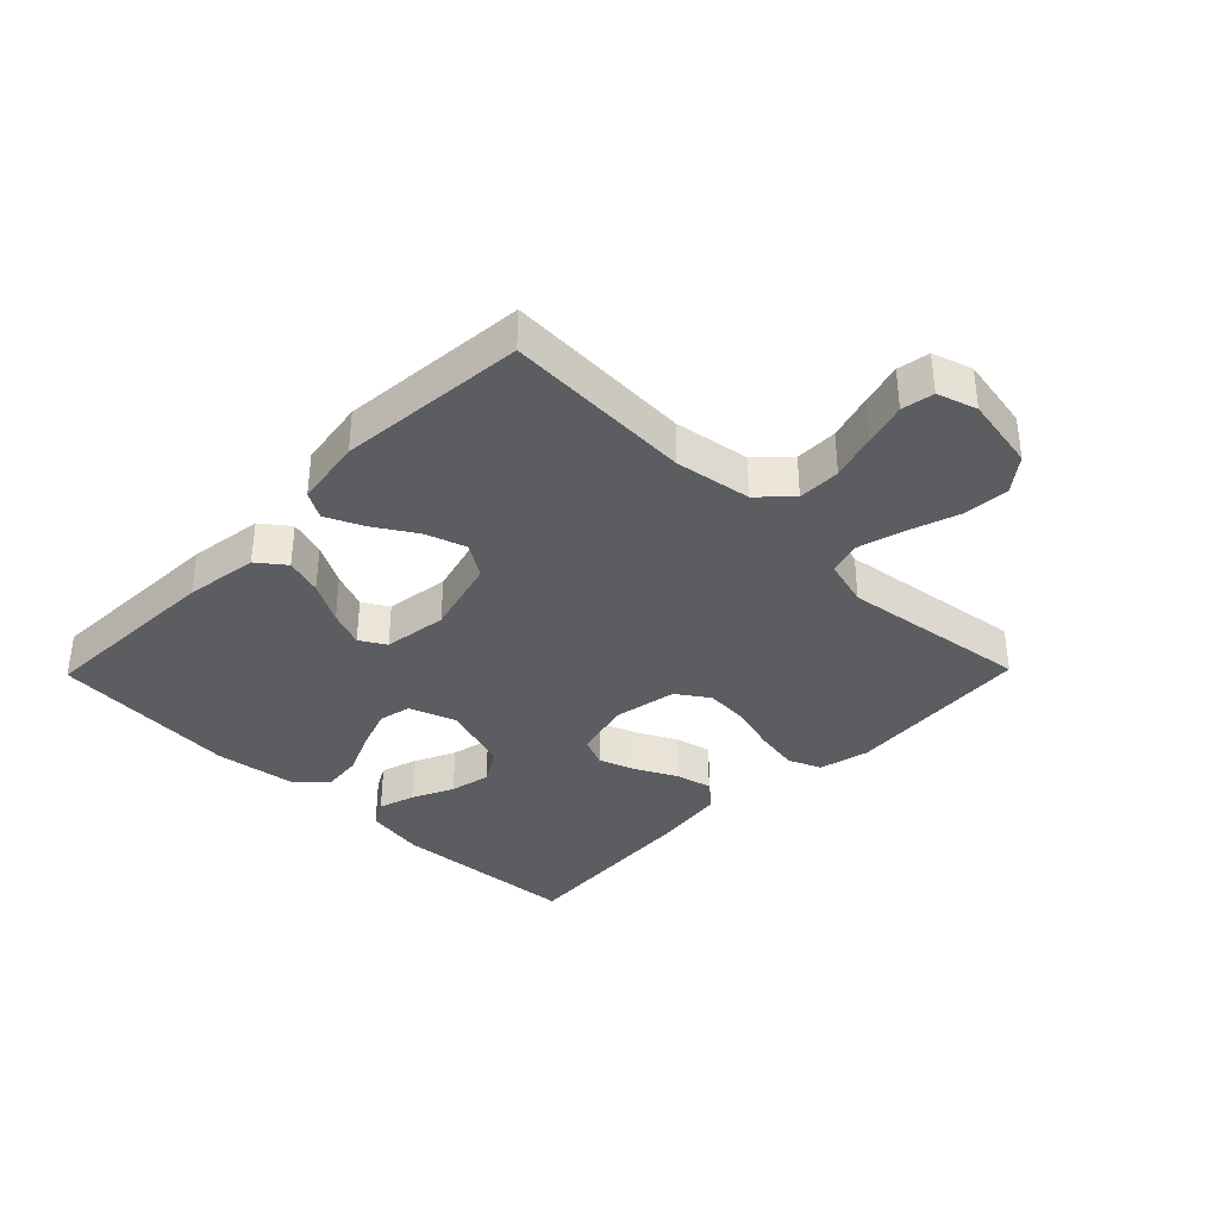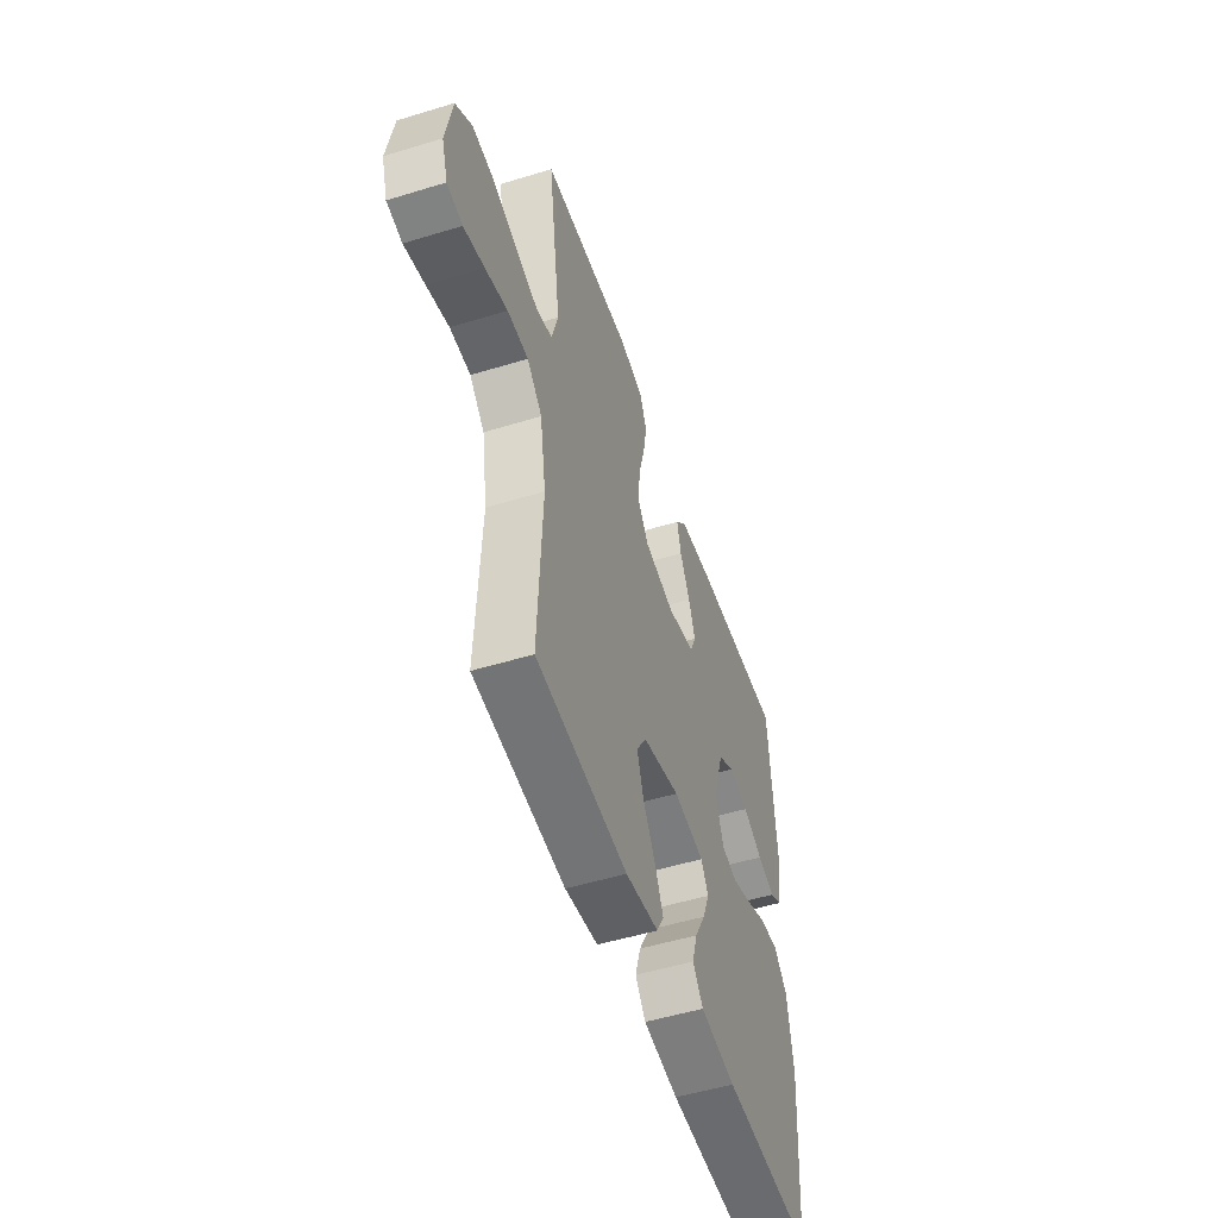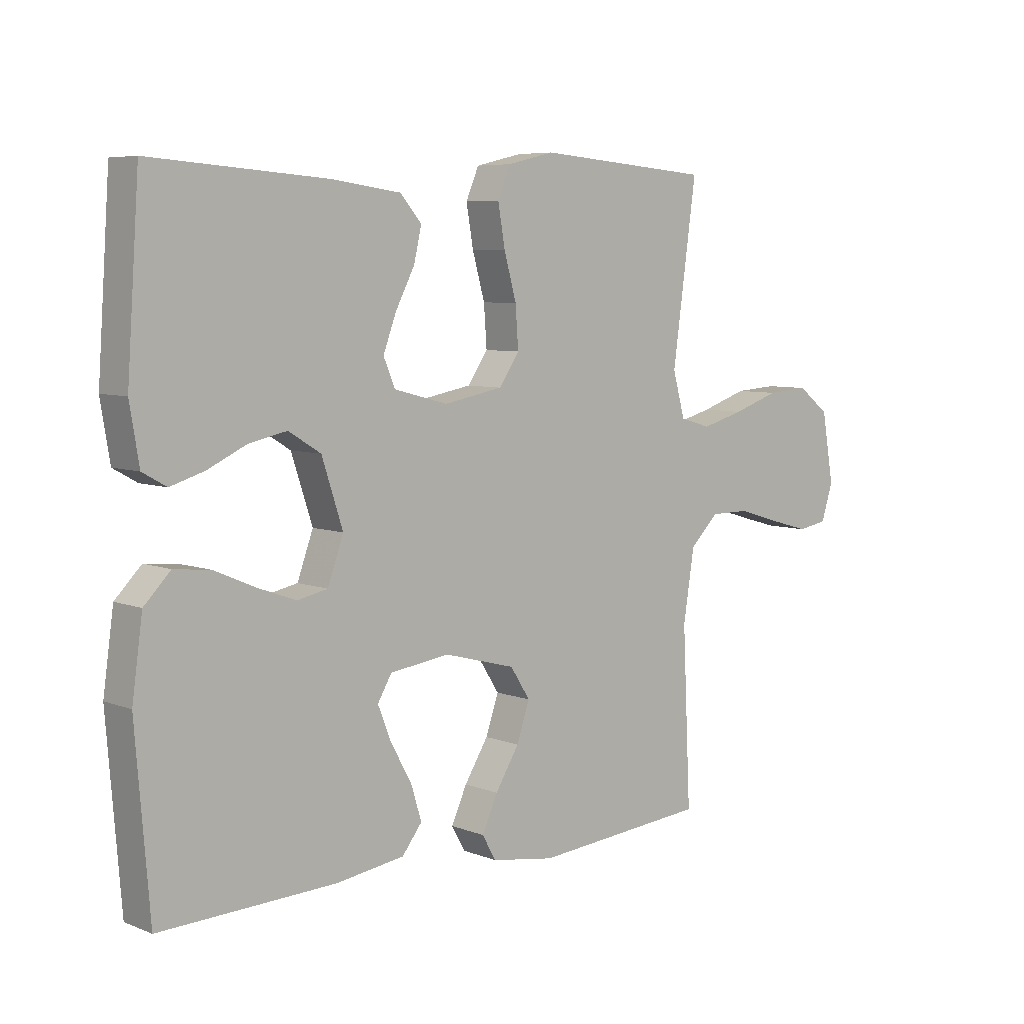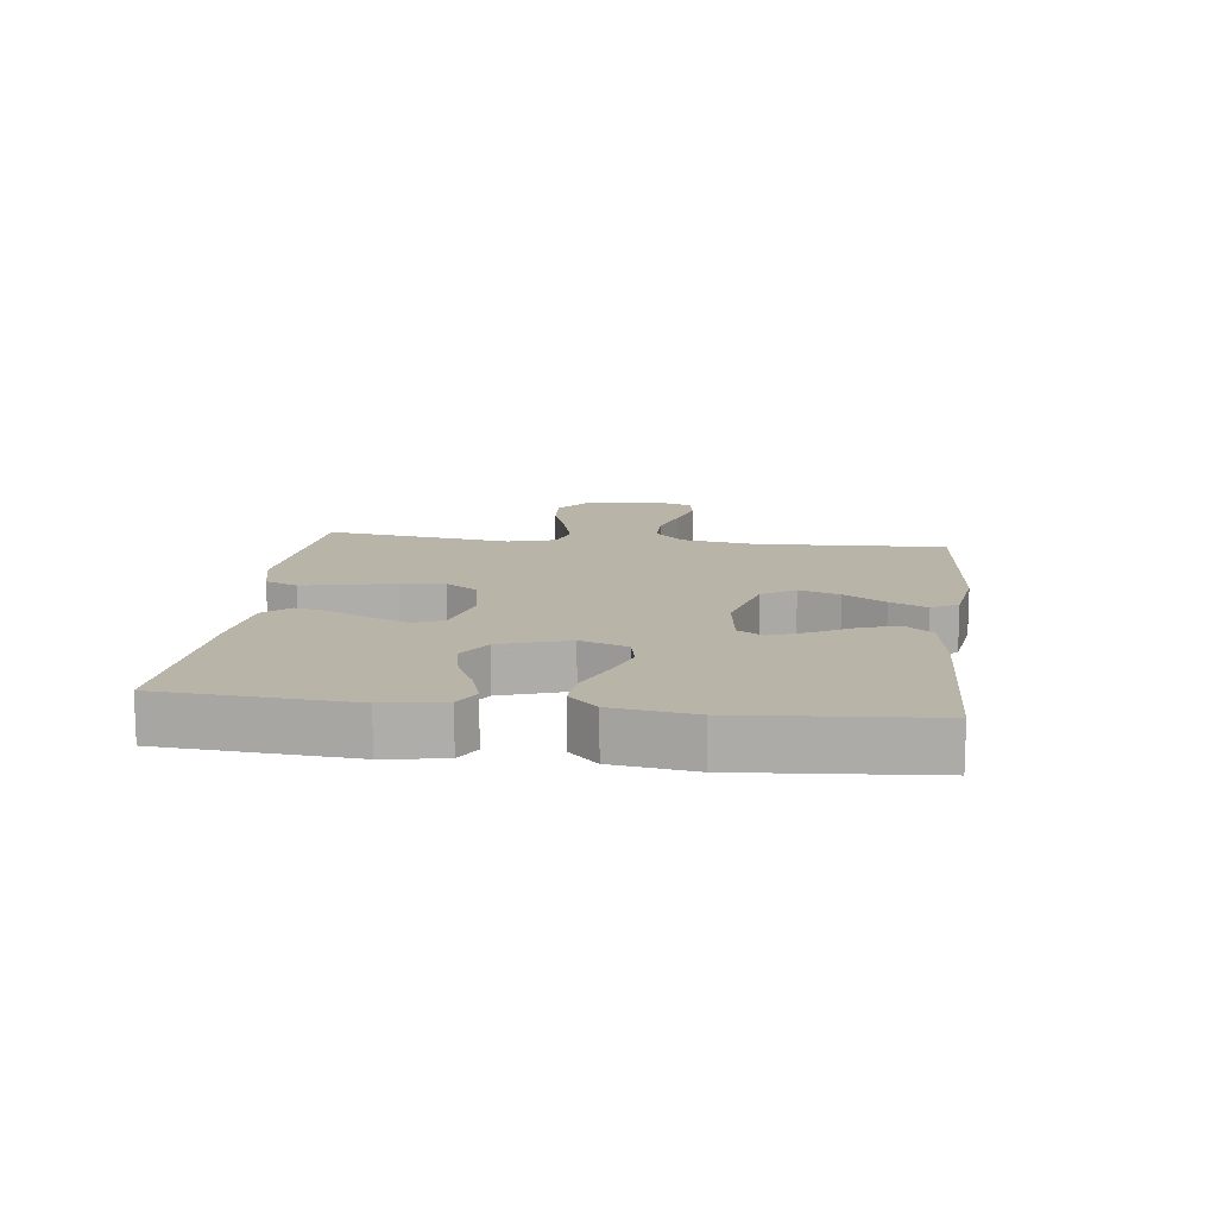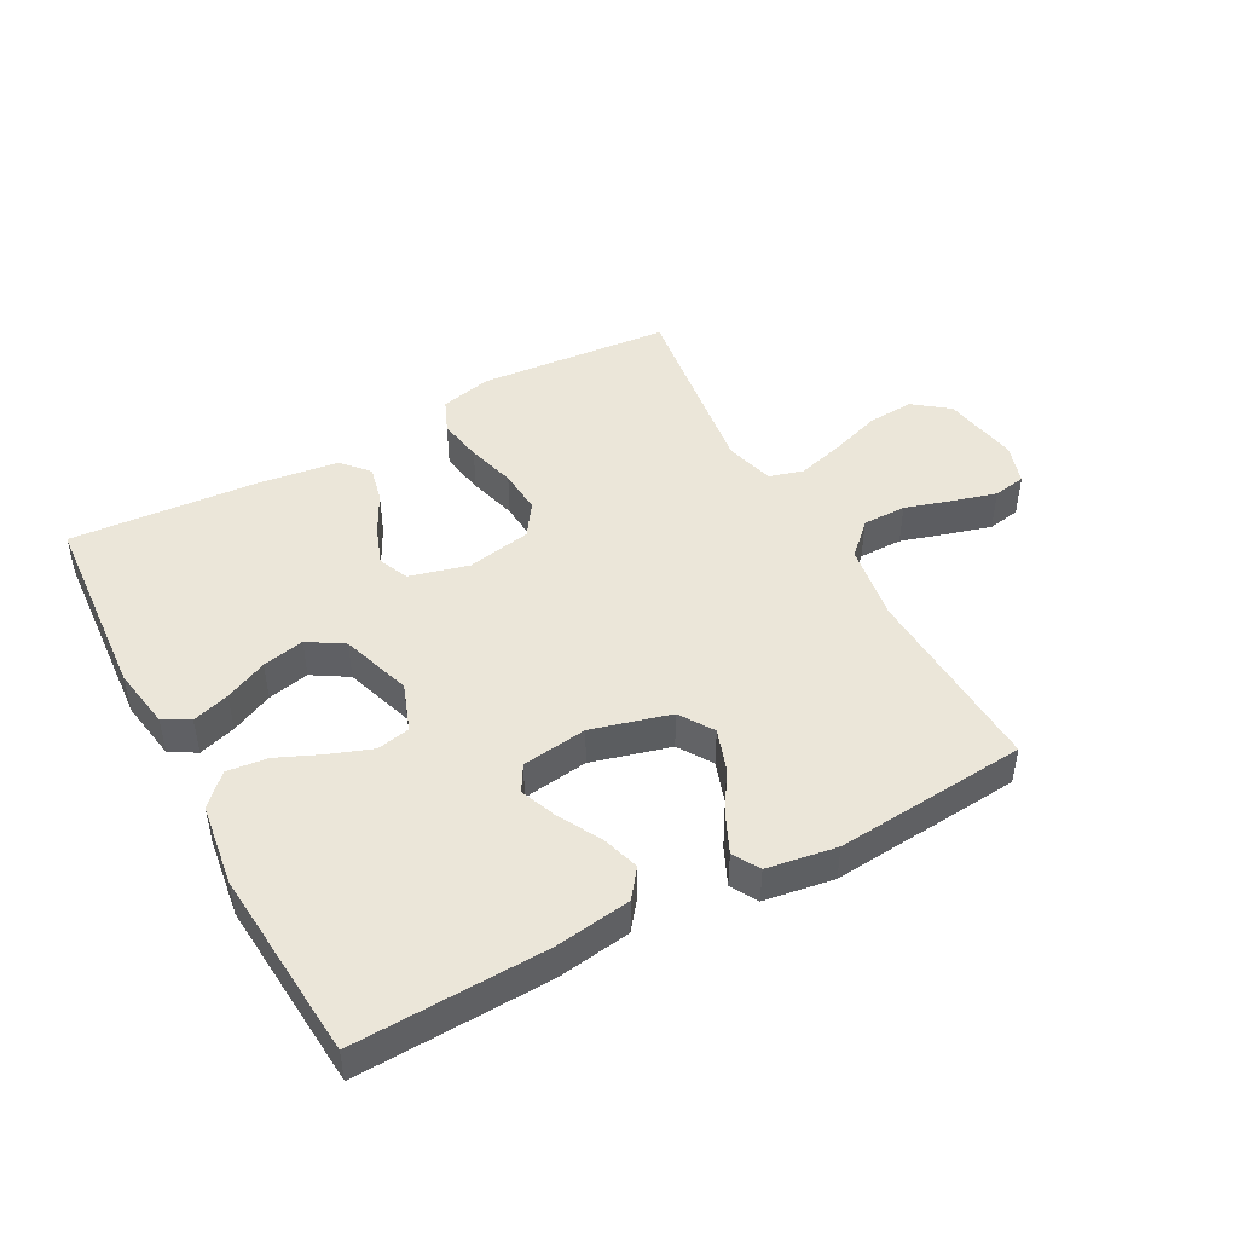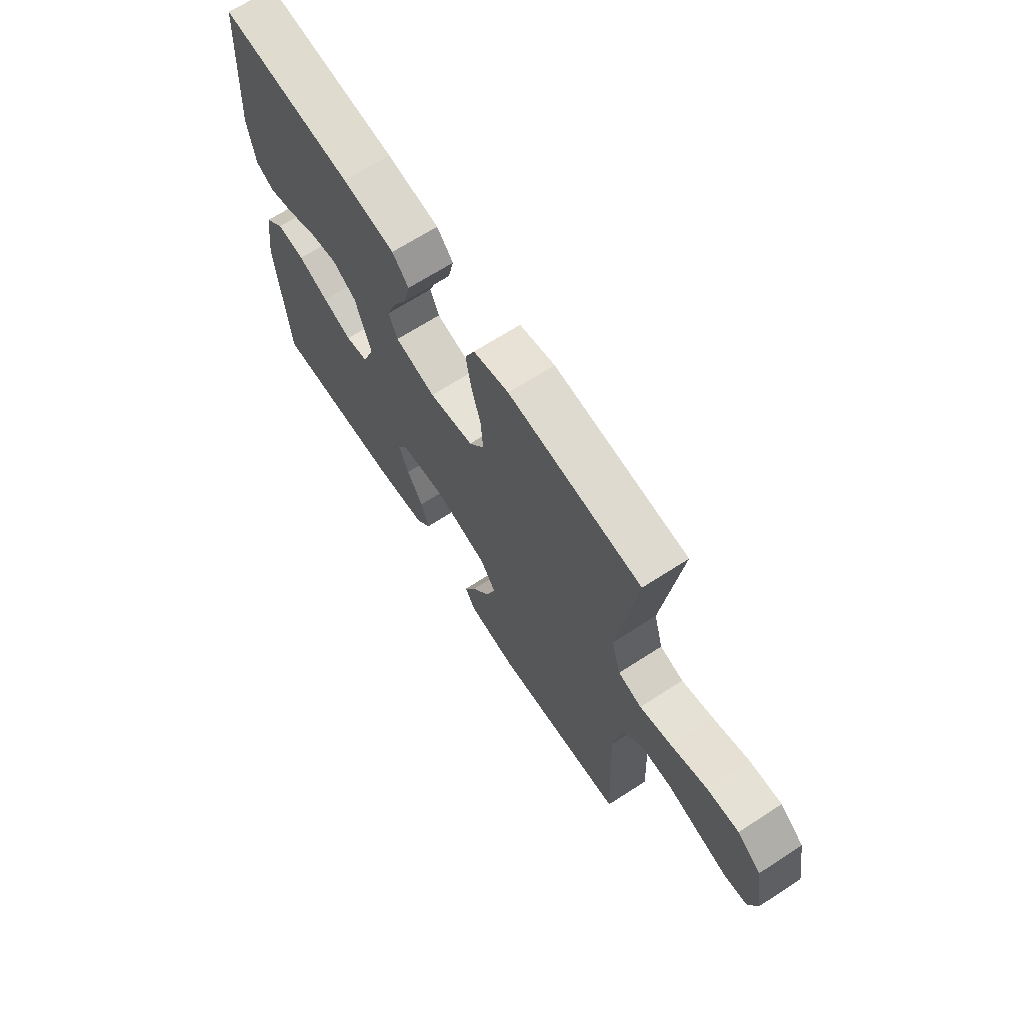
<metadata>
{"format":"obj","ext":"obj","renderer":"f3d","projection":"perspective","resolution":1024,"background":"white","views":[{"elev":-36.2,"azim":-134.4,"up":"+Y"},{"elev":-51.5,"azim":-71.6,"up":"+Z"},{"elev":6.5,"azim":138.5,"up":"+Z"},{"elev":13.1,"azim":97.0,"up":"+Y"},{"elev":46.7,"azim":151.6,"up":"+Y"},{"elev":67.4,"azim":-123.0,"up":"+Z"}]}
</metadata>
<code>
v 0.5 0.07 0.5
v 0.521 0.07 0.2
v 0.505 0.07 0.104
v 0.464 0.07 0.081
v 0.406 0.07 0.099
v 0.34 0.07 0.13
v 0.275 0.07 0.144
v 0.22 0.07 0.11
v 0.184 0.07 0
v 0.211 0.07 -0.075
v 0.263 0.07 -0.086
v 0.329 0.07 -0.062
v 0.398 0.07 -0.032
v 0.461 0.07 -0.025
v 0.506 0.07 -0.071
v 0.524 0.07 -0.2
v 0.5 0.07 -0.5
v 0.2 0.07 -0.489
v 0.083 0.07 -0.472
v 0.049 0.07 -0.428
v 0.067 0.07 -0.369
v 0.103 0.07 -0.304
v 0.126 0.07 -0.246
v 0.102 0.07 -0.205
v 0 0.07 -0.191
v -0.123 0.07 -0.224
v -0.157 0.07 -0.277
v -0.135 0.07 -0.342
v -0.094 0.07 -0.408
v -0.067 0.07 -0.467
v -0.091 0.07 -0.509
v -0.2 0.07 -0.526
v -0.5 0.07 -0.5
v -0.486 0.07 -0.2
v -0.505 0.07 -0.079
v -0.554 0.07 -0.031
v -0.622 0.07 -0.031
v -0.695 0.07 -0.053
v -0.763 0.07 -0.072
v -0.814 0.07 -0.063
v -0.834 0.07 0
v -0.813 0.07 0.119
v -0.759 0.07 0.161
v -0.686 0.07 0.156
v -0.606 0.07 0.129
v -0.533 0.07 0.109
v -0.48 0.07 0.124
v -0.459 0.07 0.2
v -0.5 0.07 0.5
v -0.2 0.07 0.525
v -0.12 0.07 0.506
v -0.098 0.07 0.454
v -0.11 0.07 0.384
v -0.131 0.07 0.308
v -0.136 0.07 0.238
v -0.101 0.07 0.187
v 0 0.07 0.168
v 0.092 0.07 0.192
v 0.112 0.07 0.239
v 0.09 0.07 0.299
v 0.057 0.07 0.363
v 0.044 0.07 0.42
v 0.081 0.07 0.462
v 0.2 0.07 0.478
v 0.5 0 0.5
v 0.521 0 0.2
v 0.505 0 0.104
v 0.464 0 0.081
v 0.406 0 0.099
v 0.34 0 0.13
v 0.275 0 0.144
v 0.22 0 0.11
v 0.184 0 0
v 0.211 0 -0.075
v 0.263 0 -0.086
v 0.329 0 -0.062
v 0.398 0 -0.032
v 0.461 0 -0.025
v 0.506 0 -0.071
v 0.524 0 -0.2
v 0.5 0 -0.5
v 0.2 0 -0.489
v 0.083 0 -0.472
v 0.049 0 -0.428
v 0.067 0 -0.369
v 0.103 0 -0.304
v 0.126 0 -0.246
v 0.102 0 -0.205
v 0 0 -0.191
v -0.123 0 -0.224
v -0.157 0 -0.277
v -0.135 0 -0.342
v -0.094 0 -0.408
v -0.067 0 -0.467
v -0.091 0 -0.509
v -0.2 0 -0.526
v -0.5 0 -0.5
v -0.486 0 -0.2
v -0.505 0 -0.079
v -0.554 0 -0.031
v -0.622 0 -0.031
v -0.695 0 -0.053
v -0.763 0 -0.072
v -0.814 0 -0.063
v -0.834 0 0
v -0.813 0 0.119
v -0.759 0 0.161
v -0.686 0 0.156
v -0.606 0 0.129
v -0.533 0 0.109
v -0.48 0 0.124
v -0.459 0 0.2
v -0.5 0 0.5
v -0.2 0 0.525
v -0.12 0 0.506
v -0.098 0 0.454
v -0.11 0 0.384
v -0.131 0 0.308
v -0.136 0 0.238
v -0.101 0 0.187
v 0 0 0.168
v 0.092 0 0.192
v 0.112 0 0.239
v 0.09 0 0.299
v 0.057 0 0.363
v 0.044 0 0.42
v 0.081 0 0.462
v 0.2 0 0.478
f 4 5 6
f 3 4 6
f 2 3 6
f 1 2 6
f 64 1 6
f 63 64 6
f 62 63 6
f 61 62 6
f 60 61 6
f 59 60 6 7
f 58 59 7 8
f 57 58 8 9
f 56 57 9 10
f 52 53 54
f 51 52 54
f 50 51 54
f 49 50 54
f 48 49 54
f 47 48 54 55
f 43 44 45
f 42 43 45
f 41 42 45
f 40 41 45
f 39 40 45
f 38 39 45
f 37 38 45
f 36 37 45 46
f 35 36 46 47
f 32 33 34
f 31 32 34
f 30 31 34
f 29 30 34
f 28 29 34
f 34 35 47
f 28 34 47
f 27 28 47
f 20 21 22
f 19 20 22
f 18 19 22
f 17 18 22
f 16 17 22
f 15 16 22
f 14 15 22
f 13 14 22
f 12 13 22
f 11 12 22 23
f 10 11 23 24
f 47 55 56
f 27 47 56
f 26 27 56
f 25 26 56 10
f 10 24 25
f 70 69 68
f 70 68 67
f 70 67 66
f 70 66 65
f 70 65 128
f 70 128 127
f 70 127 126
f 70 126 125
f 70 125 124
f 71 70 124 123
f 72 71 123 122
f 73 72 122 121
f 74 73 121 120
f 118 117 116
f 118 116 115
f 118 115 114
f 118 114 113
f 118 113 112
f 119 118 112 111
f 109 108 107
f 109 107 106
f 109 106 105
f 109 105 104
f 109 104 103
f 109 103 102
f 109 102 101
f 110 109 101 100
f 111 110 100 99
f 98 97 96
f 98 96 95
f 98 95 94
f 98 94 93
f 98 93 92
f 111 99 98
f 111 98 92
f 111 92 91
f 86 85 84
f 86 84 83
f 86 83 82
f 86 82 81
f 86 81 80
f 86 80 79
f 86 79 78
f 86 78 77
f 86 77 76
f 87 86 76 75
f 88 87 75 74
f 120 119 111
f 120 111 91
f 120 91 90
f 74 120 90 89
f 89 88 74
f 1 65 66 2
f 2 66 67 3
f 3 67 68 4
f 4 68 69 5
f 5 69 70 6
f 6 70 71 7
f 7 71 72 8
f 8 72 73 9
f 9 73 74 10
f 10 74 75 11
f 11 75 76 12
f 12 76 77 13
f 13 77 78 14
f 14 78 79 15
f 15 79 80 16
f 16 80 81 17
f 17 81 82 18
f 18 82 83 19
f 19 83 84 20
f 20 84 85 21
f 21 85 86 22
f 22 86 87 23
f 23 87 88 24
f 24 88 89 25
f 25 89 90 26
f 26 90 91 27
f 27 91 92 28
f 28 92 93 29
f 29 93 94 30
f 30 94 95 31
f 31 95 96 32
f 32 96 97 33
f 33 97 98 34
f 34 98 99 35
f 35 99 100 36
f 36 100 101 37
f 37 101 102 38
f 38 102 103 39
f 39 103 104 40
f 40 104 105 41
f 41 105 106 42
f 42 106 107 43
f 43 107 108 44
f 44 108 109 45
f 45 109 110 46
f 46 110 111 47
f 47 111 112 48
f 48 112 113 49
f 49 113 114 50
f 50 114 115 51
f 51 115 116 52
f 52 116 117 53
f 53 117 118 54
f 54 118 119 55
f 55 119 120 56
f 56 120 121 57
f 57 121 122 58
f 58 122 123 59
f 59 123 124 60
f 60 124 125 61
f 61 125 126 62
f 62 126 127 63
f 63 127 128 64
f 64 128 65 1

</code>
